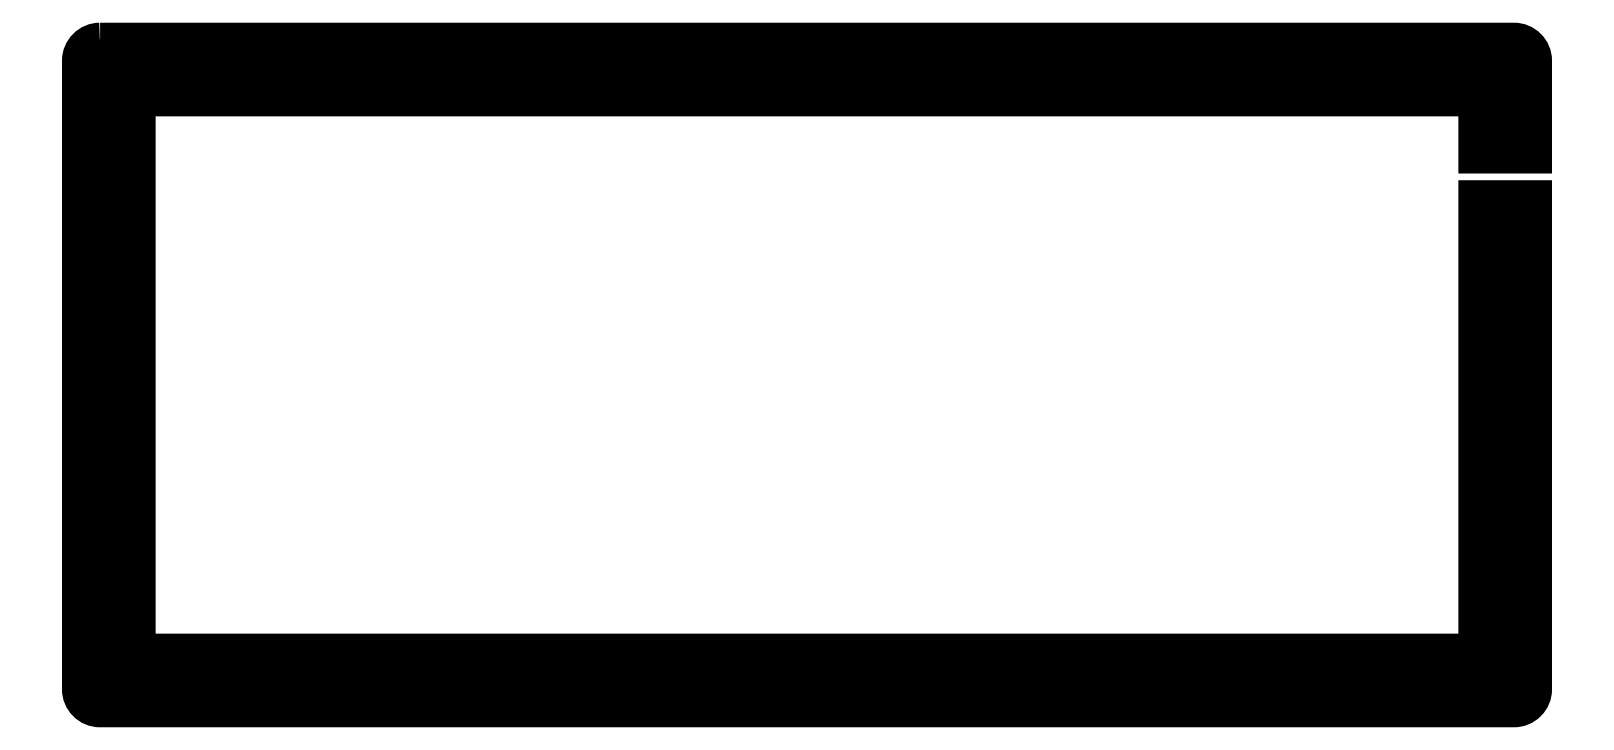
<metadata>
{"format":"dxf","ext":"dxf","renderer":"ezdxf+matplotlib","layout":"modelspace","background":"white","min_lineweight":24,"dpi":150}
</metadata>
<code>
0
SECTION
2
ENTITIES
0
LWPOLYLINE
8
0
90
16
70
1
43
0
10
-129.2
20
83.32
10
194.8
20
83.32
42
-0.4142
10
197.8
20
80.32
10
197.8
20
60.23
10
187.8
20
60.23
10
187.8
20
73.32
10
-122.2
20
73.32
10
-122.2
20
-56.68
10
187.8
20
-56.68
10
187.8
20
47.23
10
197.8
20
47.23
10
197.8
20
-63.68
42
-0.4142
10
194.8
20
-66.68
10
-129.2
20
-66.68
42
-0.4142
10
-132.2
20
-63.68
10
-132.2
20
80.32
42
-0.4142
0
CIRCLE
8
0
10
-127.2
20
78.32
30
0
40
1.5
210
0
220
0
230
1
0
CIRCLE
8
0
10
-21.24
20
78.32
30
0
40
1.5
210
0
220
0
230
1
0
CIRCLE
8
0
10
84.76
20
78.32
30
0
40
1.5
210
0
220
0
230
1
0
CIRCLE
8
0
10
192.8
20
78.32
30
0
40
1.5
210
0
220
0
230
1
0
CIRCLE
8
0
10
-127.2
20
-61.68
30
0
40
1.5
210
0
220
0
230
1
0
CIRCLE
8
0
10
-21.24
20
-61.68
30
0
40
1.5
210
0
220
0
230
1
0
CIRCLE
8
0
10
84.76
20
-61.68
30
0
40
1.5
210
0
220
0
230
1
0
CIRCLE
8
0
10
192.8
20
-61.68
30
0
40
1.5
210
0
220
0
230
1
0
ENDSEC
0
EOF

</code>
